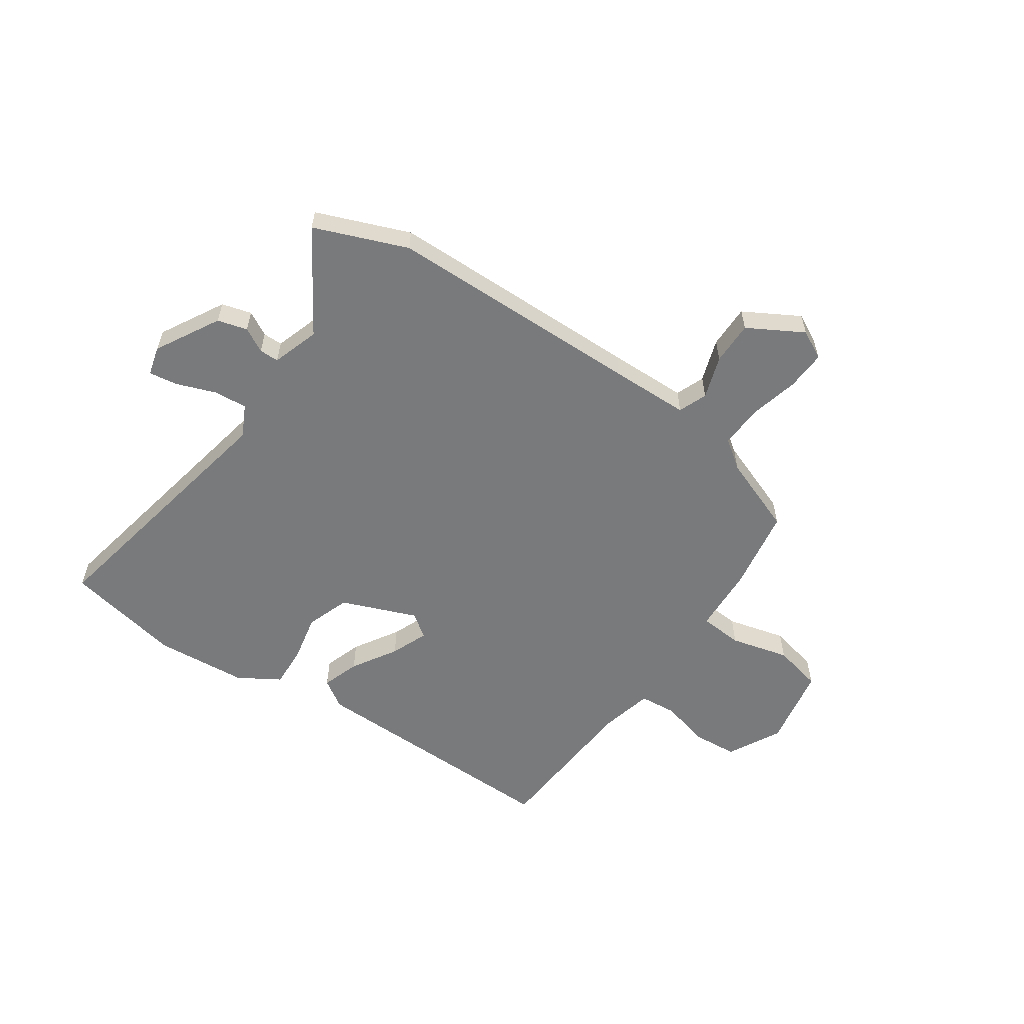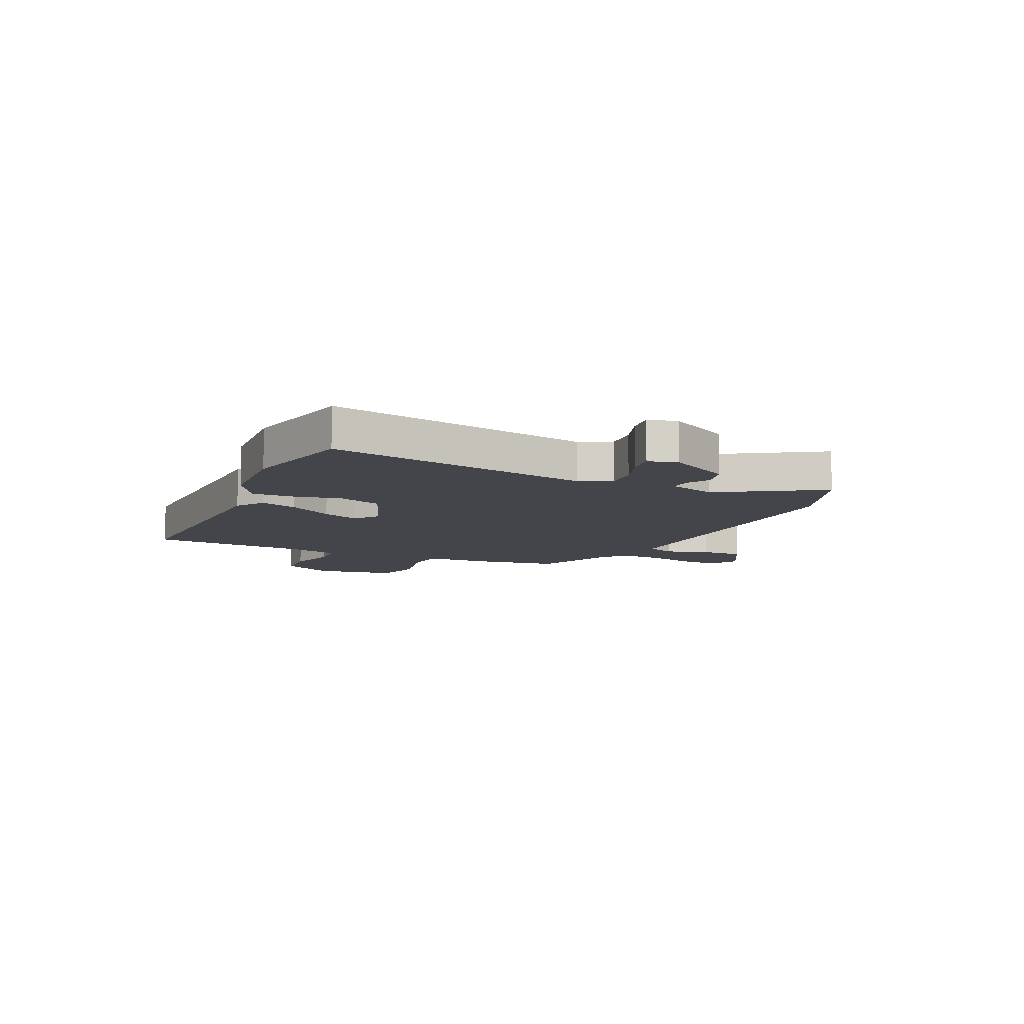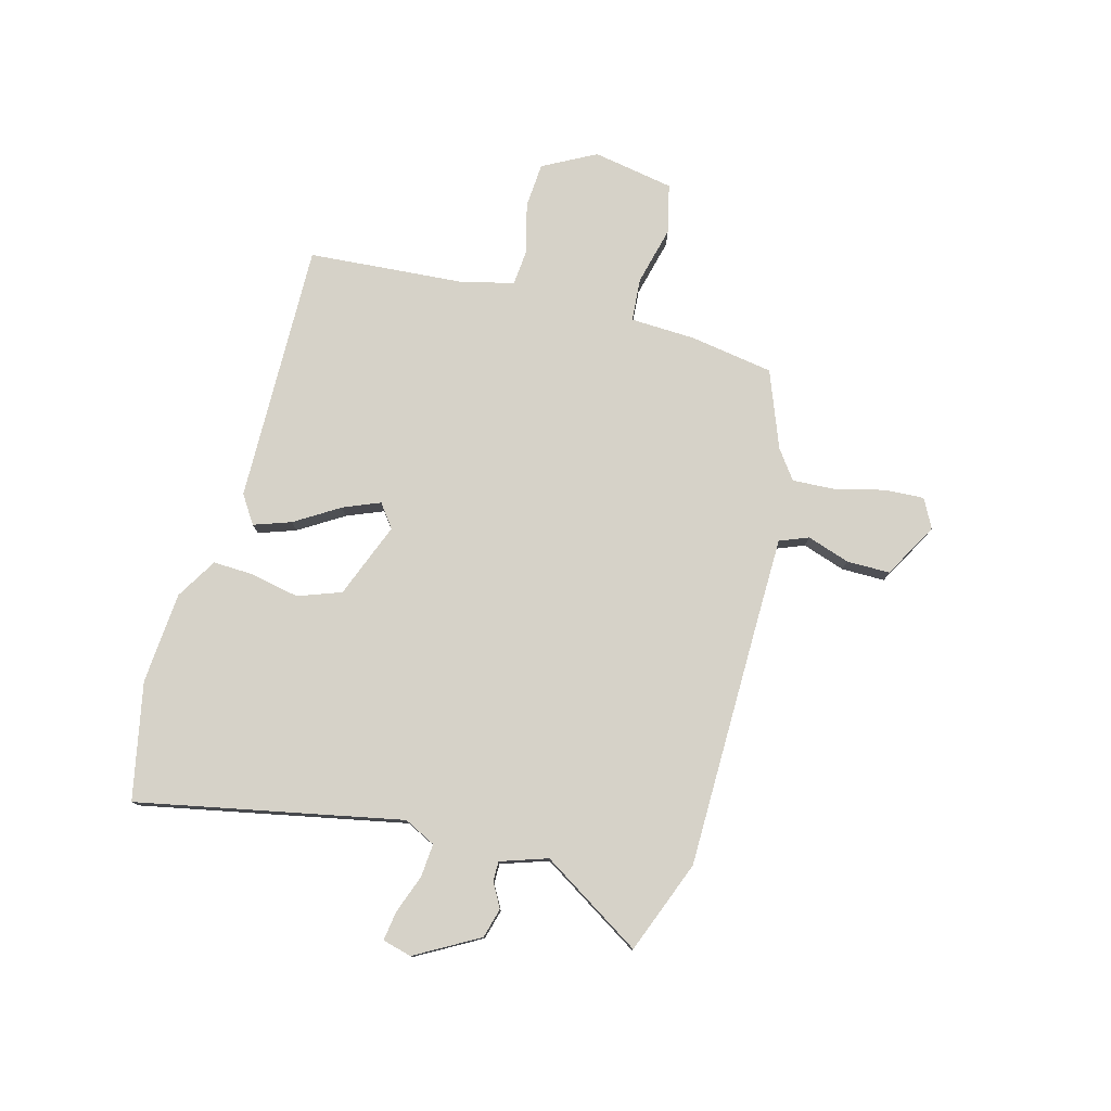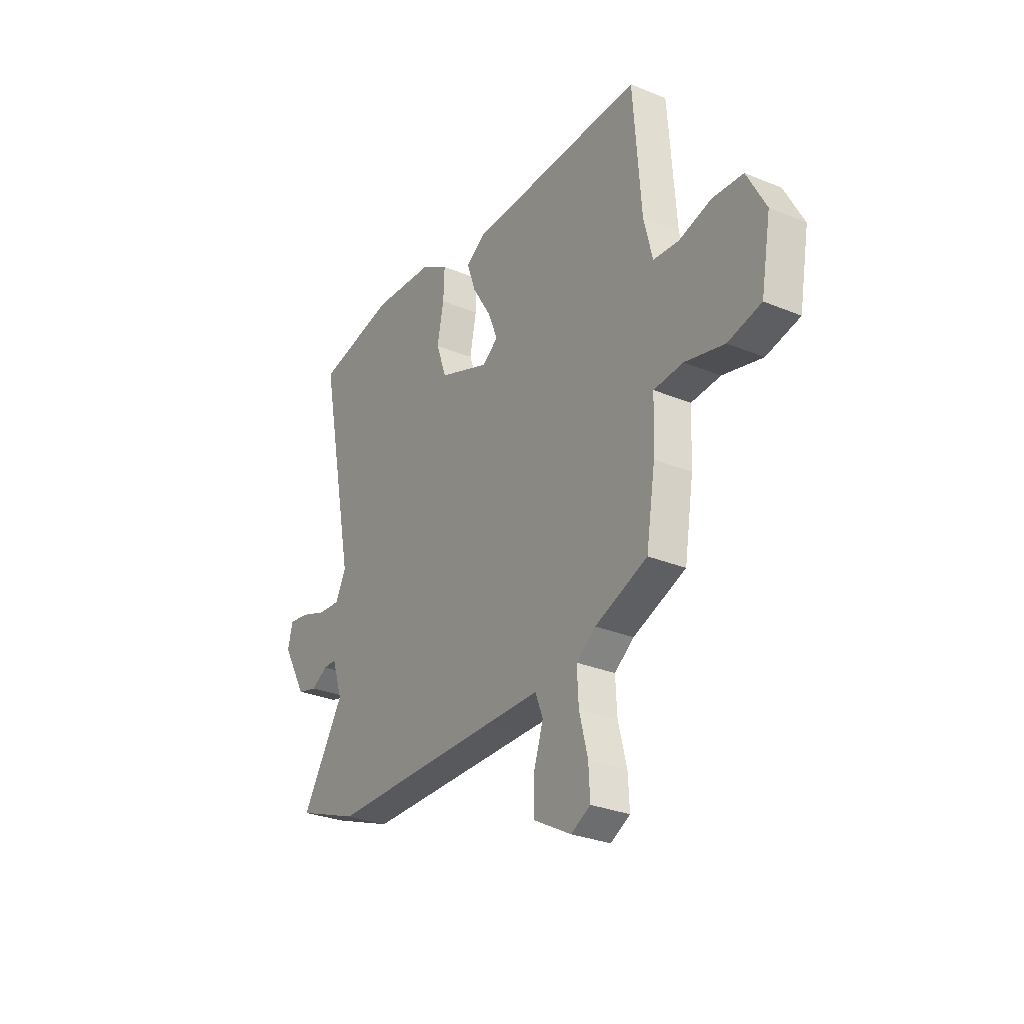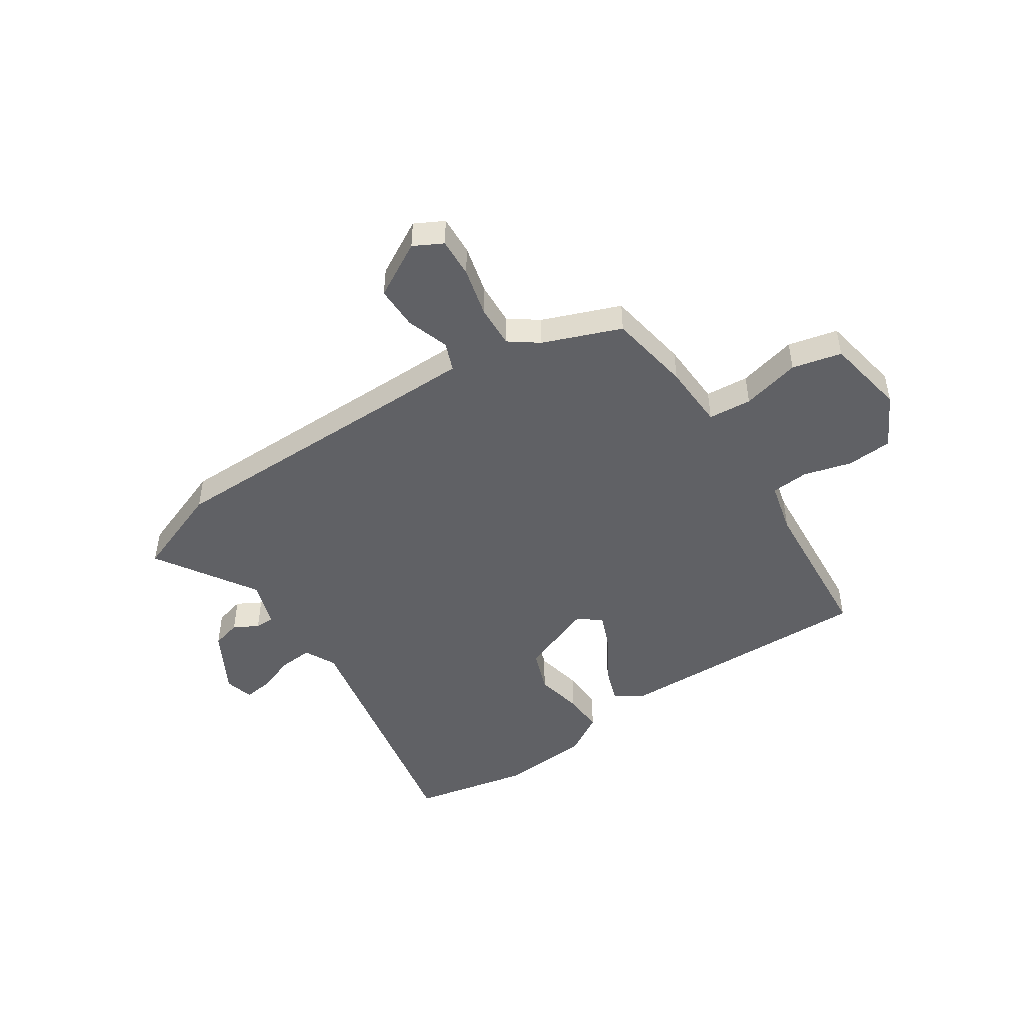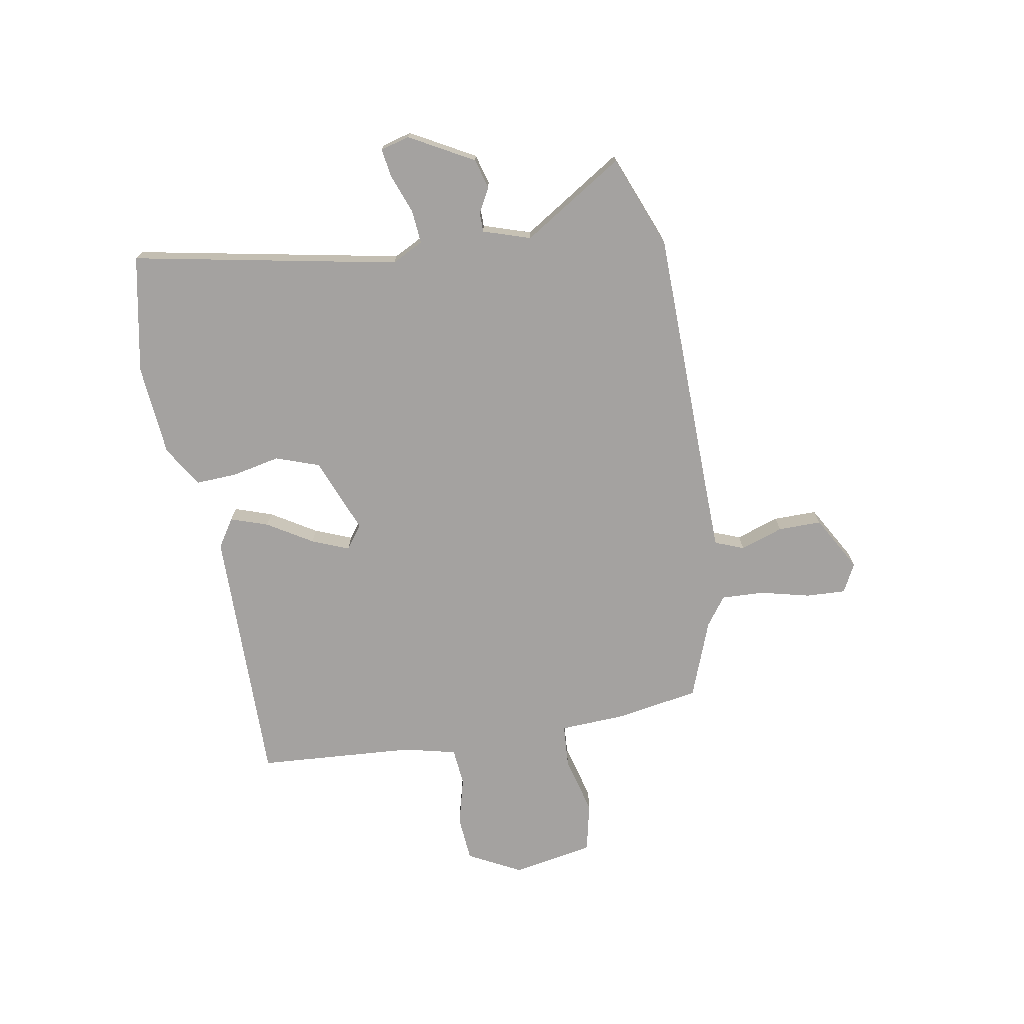
<metadata>
{"format":"obj","ext":"obj","renderer":"f3d","projection":"perspective","resolution":1024,"background":"white","views":[{"elev":-58.0,"azim":145.9,"up":"+Y"},{"elev":-9.2,"azim":65.0,"up":"+Y"},{"elev":78.0,"azim":105.1,"up":"+Y"},{"elev":-29.4,"azim":-121.4,"up":"+Z"},{"elev":-47.2,"azim":-146.5,"up":"+Y"},{"elev":-72.7,"azim":100.4,"up":"+Y"}]}
</metadata>
<code>
v -0.498 0.07 0.462
v -0.014 0.07 0.453
v 0.038 0.07 0.419
v 0.014 0.07 0.35
v -0.037 0.07 0.268
v -0.065 0.07 0.2
v -0.022 0.07 0.168
v 0.117 0.07 0.222
v 0.146 0.07 0.302
v 0.128 0.07 0.391
v 0.125 0.07 0.467
v 0.201 0.07 0.513
v 0.371 0.07 0.526
v 0.587 0.07 0.482
v 0.489 0.07 -0.007
v 0.518 0.07 -0.065
v 0.58 0.07 -0.06
v 0.651 0.07 -0.034
v 0.705 0.07 -0.026
v 0.719 0.07 -0.08
v 0.653 0.07 -0.197
v 0.598 0.07 -0.212
v 0.553 0.07 -0.187
v 0.517 0.07 -0.187
v 0.488 0.07 -0.274
v 0.604 0.07 -0.46
v 0.433 0.07 -0.526
v -0.042 0.07 -0.53
v -0.187 0.07 -0.532
v -0.208 0.07 -0.585
v -0.182 0.07 -0.664
v -0.182 0.07 -0.744
v -0.284 0.07 -0.801
v -0.337 0.07 -0.773
v -0.333 0.07 -0.7
v -0.31 0.07 -0.609
v -0.306 0.07 -0.53
v -0.359 0.07 -0.491
v -0.502 0.07 -0.436
v -0.527 0.07 -0.282
v -0.532 0.07 -0.161
v -0.612 0.07 -0.155
v -0.72 0.07 -0.182
v -0.811 0.07 -0.161
v -0.838 0.07 -0.011
v -0.786 0.07 0.087
v -0.702 0.07 0.093
v -0.613 0.07 0.069
v -0.544 0.07 0.075
v -0.52 0.07 0.172
v -0.498 0 0.462
v -0.014 0 0.453
v 0.038 0 0.419
v 0.014 0 0.35
v -0.037 0 0.268
v -0.065 0 0.2
v -0.022 0 0.168
v 0.117 0 0.222
v 0.146 0 0.302
v 0.128 0 0.391
v 0.125 0 0.467
v 0.201 0 0.513
v 0.371 0 0.526
v 0.587 0 0.482
v 0.489 0 -0.007
v 0.518 0 -0.065
v 0.58 0 -0.06
v 0.651 0 -0.034
v 0.705 0 -0.026
v 0.719 0 -0.08
v 0.653 0 -0.197
v 0.598 0 -0.212
v 0.553 0 -0.187
v 0.517 0 -0.187
v 0.488 0 -0.274
v 0.604 0 -0.46
v 0.433 0 -0.526
v -0.042 0 -0.53
v -0.187 0 -0.532
v -0.208 0 -0.585
v -0.182 0 -0.664
v -0.182 0 -0.744
v -0.284 0 -0.801
v -0.337 0 -0.773
v -0.333 0 -0.7
v -0.31 0 -0.609
v -0.306 0 -0.53
v -0.359 0 -0.491
v -0.502 0 -0.436
v -0.527 0 -0.282
v -0.532 0 -0.161
v -0.612 0 -0.155
v -0.72 0 -0.182
v -0.811 0 -0.161
v -0.838 0 -0.011
v -0.786 0 0.087
v -0.702 0 0.093
v -0.613 0 0.069
v -0.544 0 0.075
v -0.52 0 0.172
f 46 47 48
f 45 46 48
f 44 45 48
f 43 44 48
f 42 43 48
f 41 42 48 49
f 38 39 40 41
f 41 49 50
f 38 41 50
f 37 38 50
f 34 35 36
f 33 34 36
f 32 33 36
f 31 32 36
f 30 31 36
f 29 30 36 37
f 37 50 1
f 29 37 1
f 28 29 1
f 27 28 1
f 26 27 1
f 25 26 1
f 21 22 23
f 20 21 23
f 19 20 23
f 18 19 23
f 17 18 23
f 16 17 23 24
f 15 16 24 25
f 13 14 15
f 12 13 15
f 11 12 15
f 10 11 15
f 9 10 15
f 8 9 15 25
f 3 4 5
f 2 3 5
f 1 2 5
f 1 5 6
f 25 1 6 7
f 7 8 25
f 98 97 96
f 98 96 95
f 98 95 94
f 98 94 93
f 98 93 92
f 99 98 92 91
f 91 90 89 88
f 100 99 91
f 100 91 88
f 100 88 87
f 86 85 84
f 86 84 83
f 86 83 82
f 86 82 81
f 86 81 80
f 87 86 80 79
f 51 100 87
f 51 87 79
f 51 79 78
f 51 78 77
f 51 77 76
f 51 76 75
f 73 72 71
f 73 71 70
f 73 70 69
f 73 69 68
f 73 68 67
f 74 73 67 66
f 75 74 66 65
f 65 64 63
f 65 63 62
f 65 62 61
f 65 61 60
f 65 60 59
f 75 65 59 58
f 55 54 53
f 55 53 52
f 55 52 51
f 56 55 51
f 57 56 51 75
f 75 58 57
f 1 51 52 2
f 2 52 53 3
f 3 53 54 4
f 4 54 55 5
f 5 55 56 6
f 6 56 57 7
f 7 57 58 8
f 8 58 59 9
f 9 59 60 10
f 10 60 61 11
f 11 61 62 12
f 12 62 63 13
f 13 63 64 14
f 14 64 65 15
f 15 65 66 16
f 16 66 67 17
f 17 67 68 18
f 18 68 69 19
f 19 69 70 20
f 20 70 71 21
f 21 71 72 22
f 22 72 73 23
f 23 73 74 24
f 24 74 75 25
f 25 75 76 26
f 26 76 77 27
f 27 77 78 28
f 28 78 79 29
f 29 79 80 30
f 30 80 81 31
f 31 81 82 32
f 32 82 83 33
f 33 83 84 34
f 34 84 85 35
f 35 85 86 36
f 36 86 87 37
f 37 87 88 38
f 38 88 89 39
f 39 89 90 40
f 40 90 91 41
f 41 91 92 42
f 42 92 93 43
f 43 93 94 44
f 44 94 95 45
f 45 95 96 46
f 46 96 97 47
f 47 97 98 48
f 48 98 99 49
f 49 99 100 50
f 50 100 51 1

</code>
